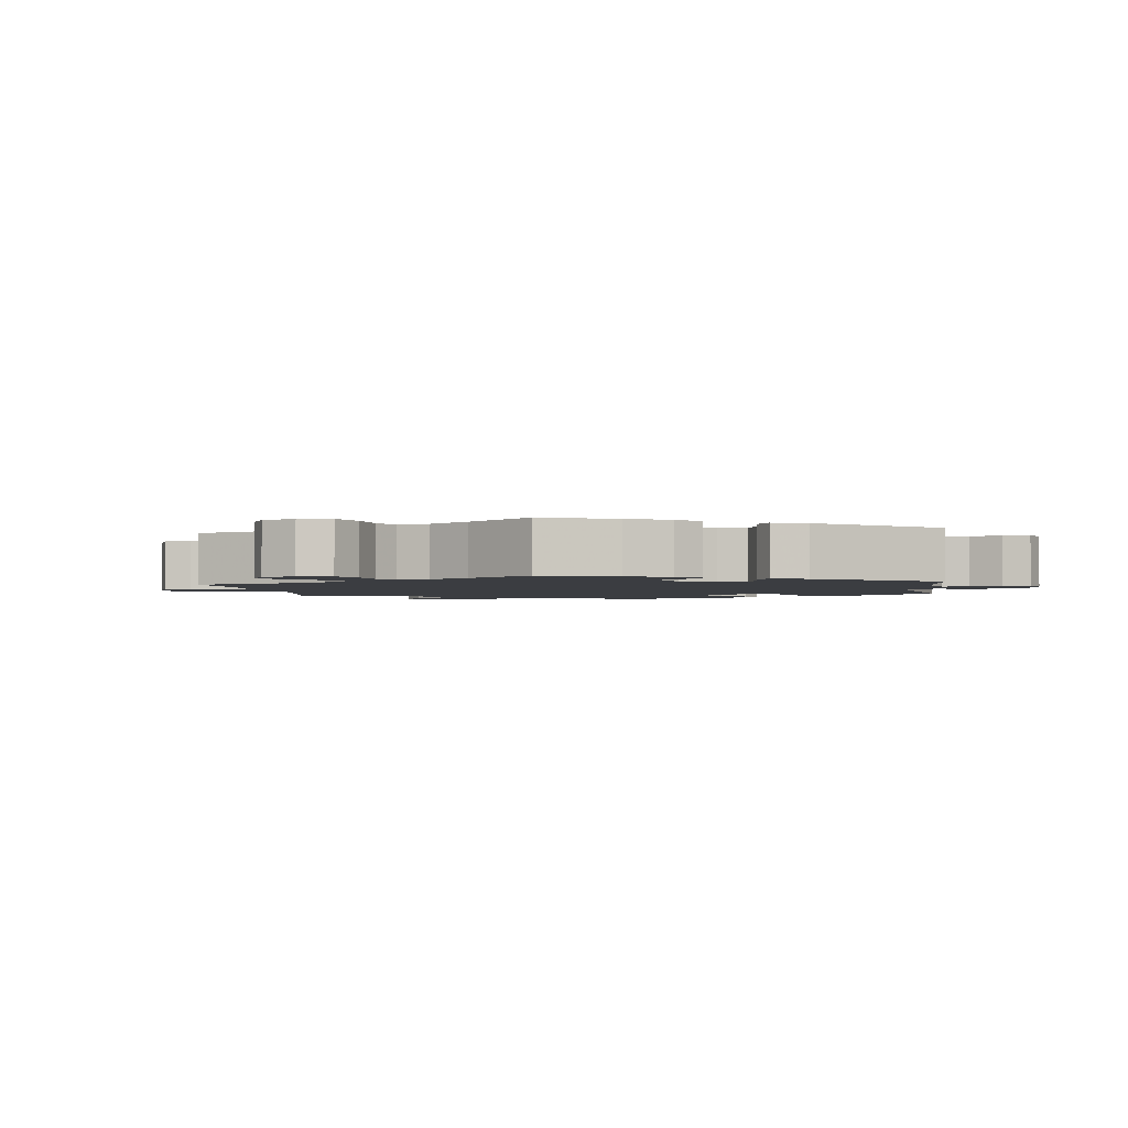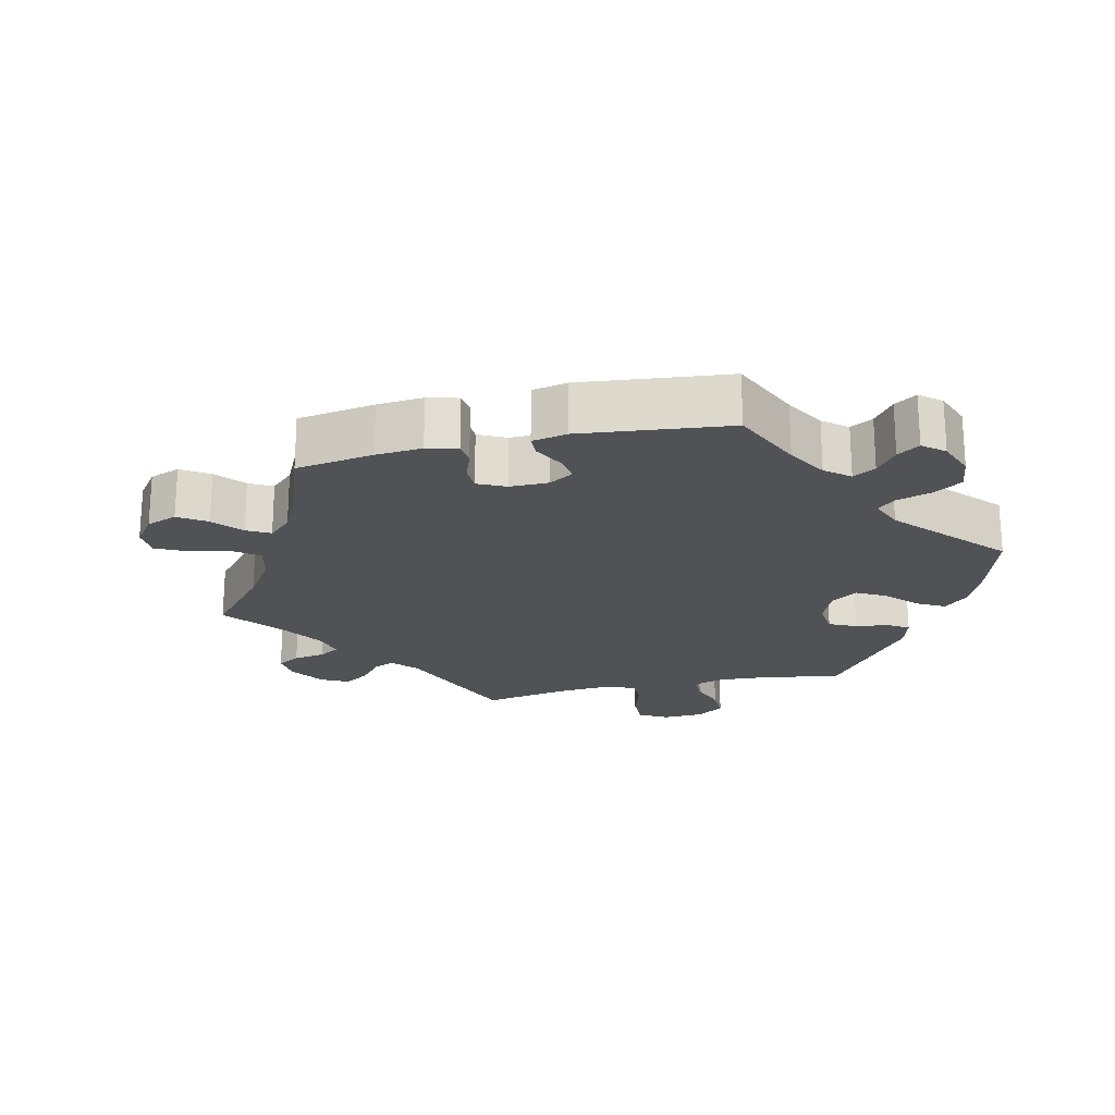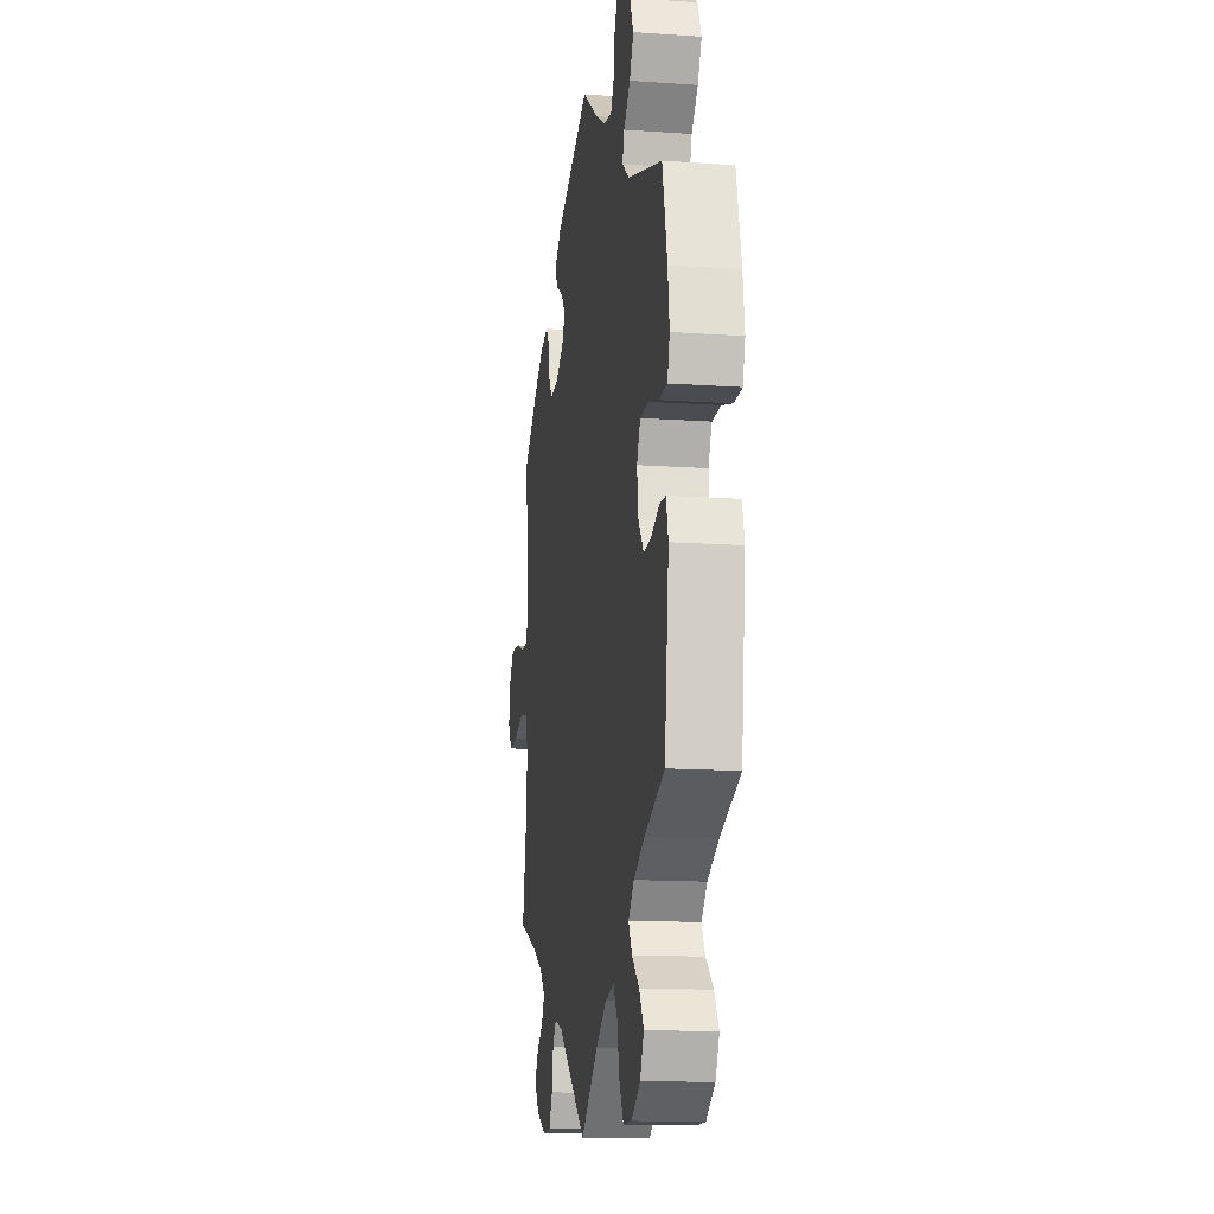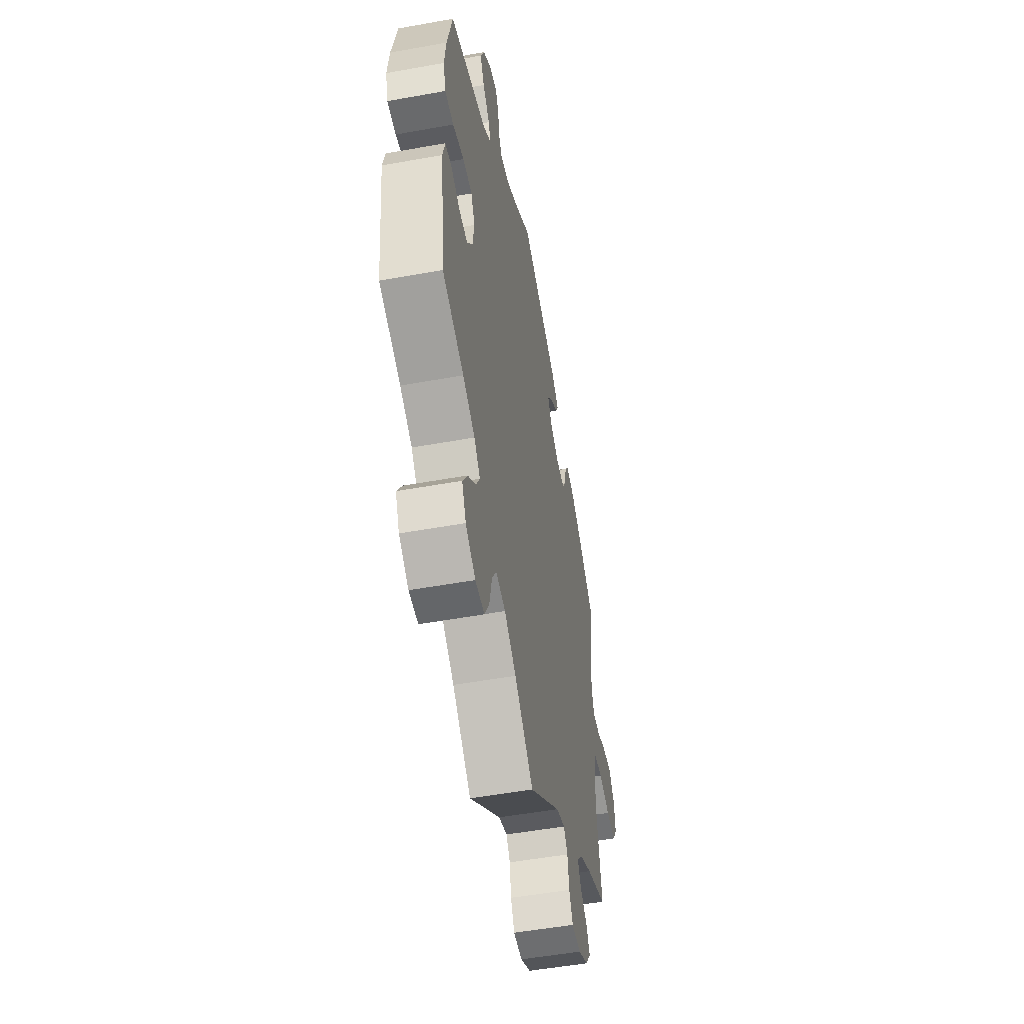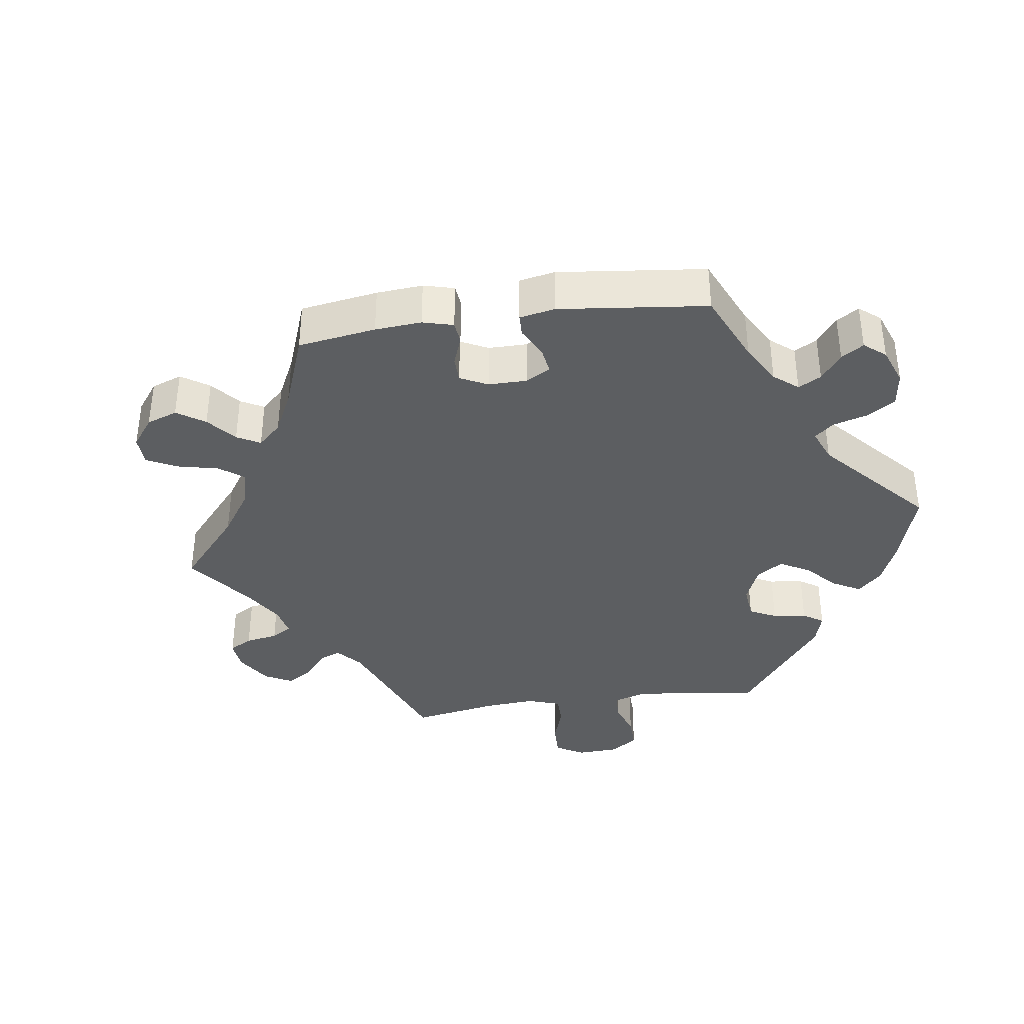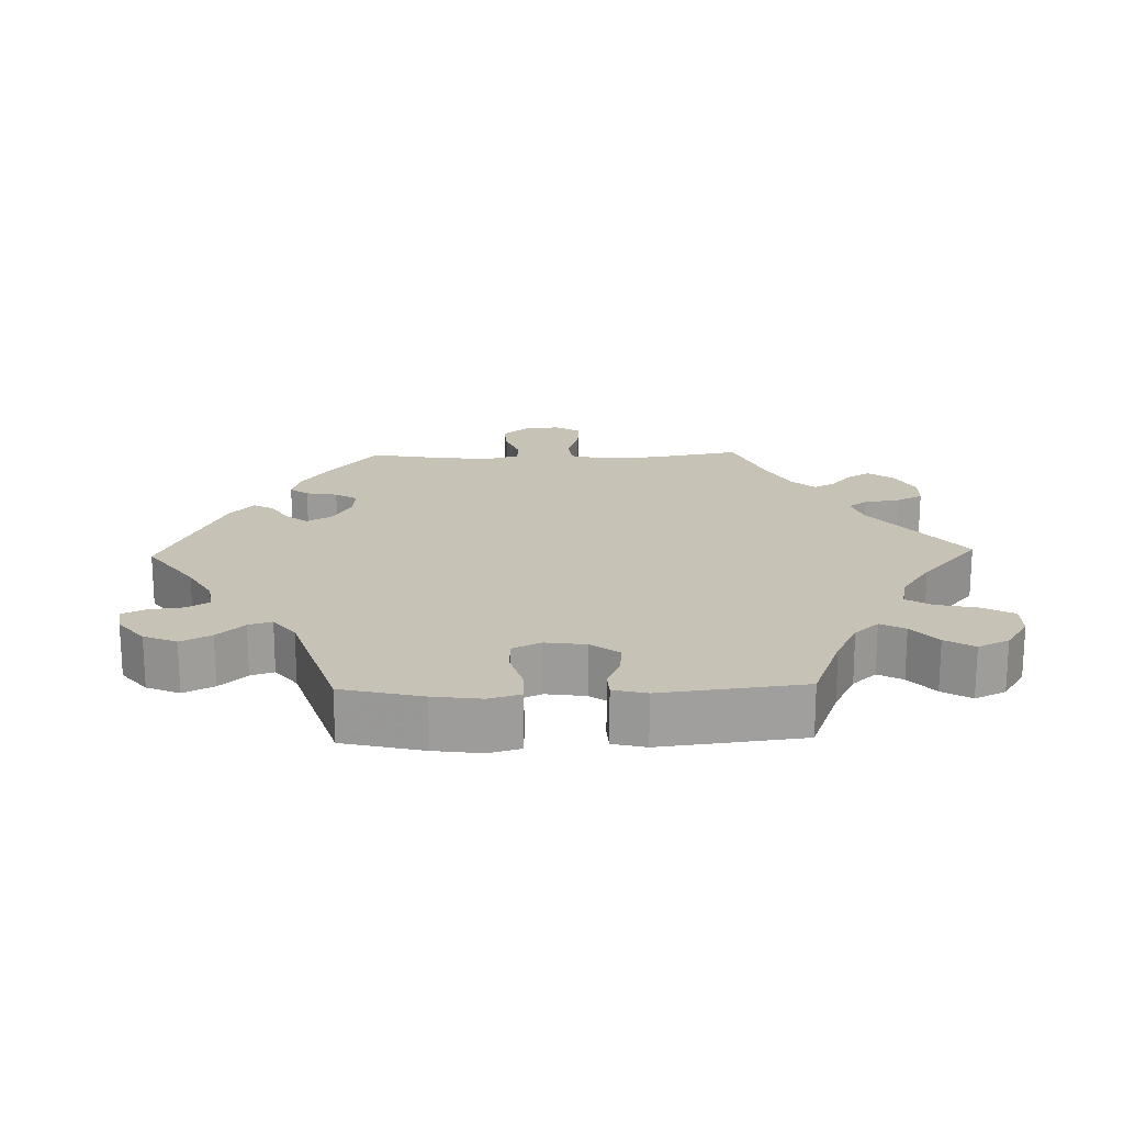
<metadata>
{"format":"obj","ext":"obj","renderer":"f3d","projection":"perspective","resolution":1024,"background":"white","views":[{"elev":-2.3,"azim":-52.5,"up":"+Y"},{"elev":-21.3,"azim":-16.9,"up":"+Y"},{"elev":-14.2,"azim":81.2,"up":"+Z"},{"elev":-51.7,"azim":101.1,"up":"+Z"},{"elev":-37.3,"azim":-22.0,"up":"+Y"},{"elev":18.9,"azim":88.4,"up":"+Y"}]}
</metadata>
<code>
v 0.391 0.07 -0.331
v 0.329 0.07 -0.362
v 0.298 0.07 -0.396
v 0.317 0.07 -0.431
v 0.358 0.07 -0.467
v 0.383 0.07 -0.508
v 0.362 0.07 -0.552
v 0.312 0.07 -0.584
v 0.265 0.07 -0.584
v 0.241 0.07 -0.54
v 0.228 0.07 -0.481
v 0.206 0.07 -0.445
v 0.157 0.07 -0.455
v 0.097 0.07 -0.496
v 0.001 0.07 -0.578
v -0.161 0.07 -0.45
v -0.206 0.07 -0.435
v -0.226 0.07 -0.462
v -0.234 0.07 -0.512
v -0.253 0.07 -0.55
v -0.298 0.07 -0.552
v -0.35 0.07 -0.525
v -0.376 0.07 -0.489
v -0.357 0.07 -0.456
v -0.321 0.07 -0.426
v -0.305 0.07 -0.396
v -0.335 0.07 -0.363
v -0.396 0.07 -0.331
v -0.501 0.07 -0.288
v -0.477 0.07 -0.158
v -0.472 0.07 -0.079
v -0.487 0.07 -0.027
v -0.531 0.07 -0.022
v -0.588 0.07 -0.04
v -0.637 0.07 -0.043
v -0.66 0.07 -0.007
v -0.654 0.07 0.045
v -0.624 0.07 0.081
v -0.576 0.07 0.078
v -0.526 0.07 0.06
v -0.488 0.07 0.061
v -0.475 0.07 0.105
v -0.48 0.07 0.173
v -0.5 0.07 0.289
v -0.412 0.07 0.36
v -0.357 0.07 0.398
v -0.313 0.07 0.41
v -0.294 0.07 0.384
v -0.286 0.07 0.339
v -0.267 0.07 0.308
v -0.223 0.07 0.311
v -0.175 0.07 0.339
v -0.155 0.07 0.374
v -0.179 0.07 0.404
v -0.22 0.07 0.43
v -0.235 0.07 0.458
v -0.196 0.07 0.492
v 0 0.07 0.578
v 0.091 0.07 0.512
v 0.148 0.07 0.479
v 0.192 0.07 0.472
v 0.211 0.07 0.504
v 0.217 0.07 0.552
v 0.234 0.07 0.586
v 0.273 0.07 0.58
v 0.317 0.07 0.544
v 0.337 0.07 0.497
v 0.315 0.07 0.454
v 0.279 0.07 0.416
v 0.268 0.07 0.383
v 0.308 0.07 0.352
v 0.501 0.07 0.29
v 0.528 0.07 0.176
v 0.537 0.07 0.108
v 0.524 0.07 0.063
v 0.479 0.07 0.062
v 0.421 0.07 0.079
v 0.373 0.07 0.078
v 0.353 0.07 0.037
v 0.361 0.07 -0.02
v 0.39 0.07 -0.06
v 0.433 0.07 -0.057
v 0.478 0.07 -0.038
v 0.513 0.07 -0.04
v 0.525 0.07 -0.087
v 0.501 0.07 -0.289
v 0.391 0 -0.331
v 0.329 0 -0.362
v 0.298 0 -0.396
v 0.317 0 -0.431
v 0.358 0 -0.467
v 0.383 0 -0.508
v 0.362 0 -0.552
v 0.312 0 -0.584
v 0.265 0 -0.584
v 0.241 0 -0.54
v 0.228 0 -0.481
v 0.206 0 -0.445
v 0.157 0 -0.455
v 0.097 0 -0.496
v 0.001 0 -0.578
v -0.161 0 -0.45
v -0.206 0 -0.435
v -0.226 0 -0.462
v -0.234 0 -0.512
v -0.253 0 -0.55
v -0.298 0 -0.552
v -0.35 0 -0.525
v -0.376 0 -0.489
v -0.357 0 -0.456
v -0.321 0 -0.426
v -0.305 0 -0.396
v -0.335 0 -0.363
v -0.396 0 -0.331
v -0.501 0 -0.288
v -0.477 0 -0.158
v -0.472 0 -0.079
v -0.487 0 -0.027
v -0.531 0 -0.022
v -0.588 0 -0.04
v -0.637 0 -0.043
v -0.66 0 -0.007
v -0.654 0 0.045
v -0.624 0 0.081
v -0.576 0 0.078
v -0.526 0 0.06
v -0.488 0 0.061
v -0.475 0 0.105
v -0.48 0 0.173
v -0.5 0 0.289
v -0.412 0 0.36
v -0.357 0 0.398
v -0.313 0 0.41
v -0.294 0 0.384
v -0.286 0 0.339
v -0.267 0 0.308
v -0.223 0 0.311
v -0.175 0 0.339
v -0.155 0 0.374
v -0.179 0 0.404
v -0.22 0 0.43
v -0.235 0 0.458
v -0.196 0 0.492
v 0 0 0.578
v 0.091 0 0.512
v 0.148 0 0.479
v 0.192 0 0.472
v 0.211 0 0.504
v 0.217 0 0.552
v 0.234 0 0.586
v 0.273 0 0.58
v 0.317 0 0.544
v 0.337 0 0.497
v 0.315 0 0.454
v 0.279 0 0.416
v 0.268 0 0.383
v 0.308 0 0.352
v 0.501 0 0.29
v 0.528 0 0.176
v 0.537 0 0.108
v 0.524 0 0.063
v 0.479 0 0.062
v 0.421 0 0.079
v 0.373 0 0.078
v 0.353 0 0.037
v 0.361 0 -0.02
v 0.39 0 -0.06
v 0.433 0 -0.057
v 0.478 0 -0.038
v 0.513 0 -0.04
v 0.525 0 -0.087
v 0.501 0 -0.289
f 85 86 1
f 82 83 84 85
f 81 82 85 1
f 80 81 1 2
f 79 80 2 3
f 74 75 76 77
f 74 77 78
f 71 72 73 74
f 70 71 74 78
f 66 67 68 69
f 66 69 70
f 65 66 70
f 62 63 64 65
f 61 62 65 70
f 60 61 70 78
f 56 57 58 59
f 54 55 56 59
f 53 54 59 60
f 52 53 60 78
f 46 47 48 49
f 46 49 50
f 43 44 45 46
f 42 43 46 50
f 41 42 50 51
f 37 38 39 40
f 37 40 41
f 36 37 41
f 33 34 35 36
f 32 33 36 41
f 31 32 41 51
f 28 29 30
f 27 28 30 31
f 26 27 31 51
f 22 23 24 25
f 22 25 26
f 21 22 26
f 18 19 20 21
f 17 18 21 26
f 16 17 26 51
f 14 15 16 51
f 8 9 10 11
f 8 11 12
f 7 8 12
f 4 5 6 7
f 3 4 7 12
f 79 3 12 13
f 52 78 79
f 51 52 79
f 13 14 51 79
f 87 172 171
f 171 170 169 168
f 87 171 168 167
f 88 87 167 166
f 89 88 166 165
f 163 162 161 160
f 164 163 160
f 160 159 158 157
f 164 160 157 156
f 155 154 153 152
f 156 155 152
f 156 152 151
f 151 150 149 148
f 156 151 148 147
f 164 156 147 146
f 145 144 143 142
f 145 142 141 140
f 146 145 140 139
f 164 146 139 138
f 135 134 133 132
f 136 135 132
f 132 131 130 129
f 136 132 129 128
f 137 136 128 127
f 126 125 124 123
f 127 126 123
f 127 123 122
f 122 121 120 119
f 127 122 119 118
f 137 127 118 117
f 116 115 114
f 117 116 114 113
f 137 117 113 112
f 111 110 109 108
f 112 111 108
f 112 108 107
f 107 106 105 104
f 112 107 104 103
f 137 112 103 102
f 137 102 101 100
f 97 96 95 94
f 98 97 94
f 98 94 93
f 93 92 91 90
f 98 93 90 89
f 99 98 89 165
f 165 164 138
f 165 138 137
f 165 137 100 99
f 1 87 88 2
f 2 88 89 3
f 3 89 90 4
f 4 90 91 5
f 5 91 92 6
f 6 92 93 7
f 7 93 94 8
f 8 94 95 9
f 9 95 96 10
f 10 96 97 11
f 11 97 98 12
f 12 98 99 13
f 13 99 100 14
f 14 100 101 15
f 15 101 102 16
f 16 102 103 17
f 17 103 104 18
f 18 104 105 19
f 19 105 106 20
f 20 106 107 21
f 21 107 108 22
f 22 108 109 23
f 23 109 110 24
f 24 110 111 25
f 25 111 112 26
f 26 112 113 27
f 27 113 114 28
f 28 114 115 29
f 29 115 116 30
f 30 116 117 31
f 31 117 118 32
f 32 118 119 33
f 33 119 120 34
f 34 120 121 35
f 35 121 122 36
f 36 122 123 37
f 37 123 124 38
f 38 124 125 39
f 39 125 126 40
f 40 126 127 41
f 41 127 128 42
f 42 128 129 43
f 43 129 130 44
f 44 130 131 45
f 45 131 132 46
f 46 132 133 47
f 47 133 134 48
f 48 134 135 49
f 49 135 136 50
f 50 136 137 51
f 51 137 138 52
f 52 138 139 53
f 53 139 140 54
f 54 140 141 55
f 55 141 142 56
f 56 142 143 57
f 57 143 144 58
f 58 144 145 59
f 59 145 146 60
f 60 146 147 61
f 61 147 148 62
f 62 148 149 63
f 63 149 150 64
f 64 150 151 65
f 65 151 152 66
f 66 152 153 67
f 67 153 154 68
f 68 154 155 69
f 69 155 156 70
f 70 156 157 71
f 71 157 158 72
f 72 158 159 73
f 73 159 160 74
f 74 160 161 75
f 75 161 162 76
f 76 162 163 77
f 77 163 164 78
f 78 164 165 79
f 79 165 166 80
f 80 166 167 81
f 81 167 168 82
f 82 168 169 83
f 83 169 170 84
f 84 170 171 85
f 85 171 172 86
f 86 172 87 1

</code>
